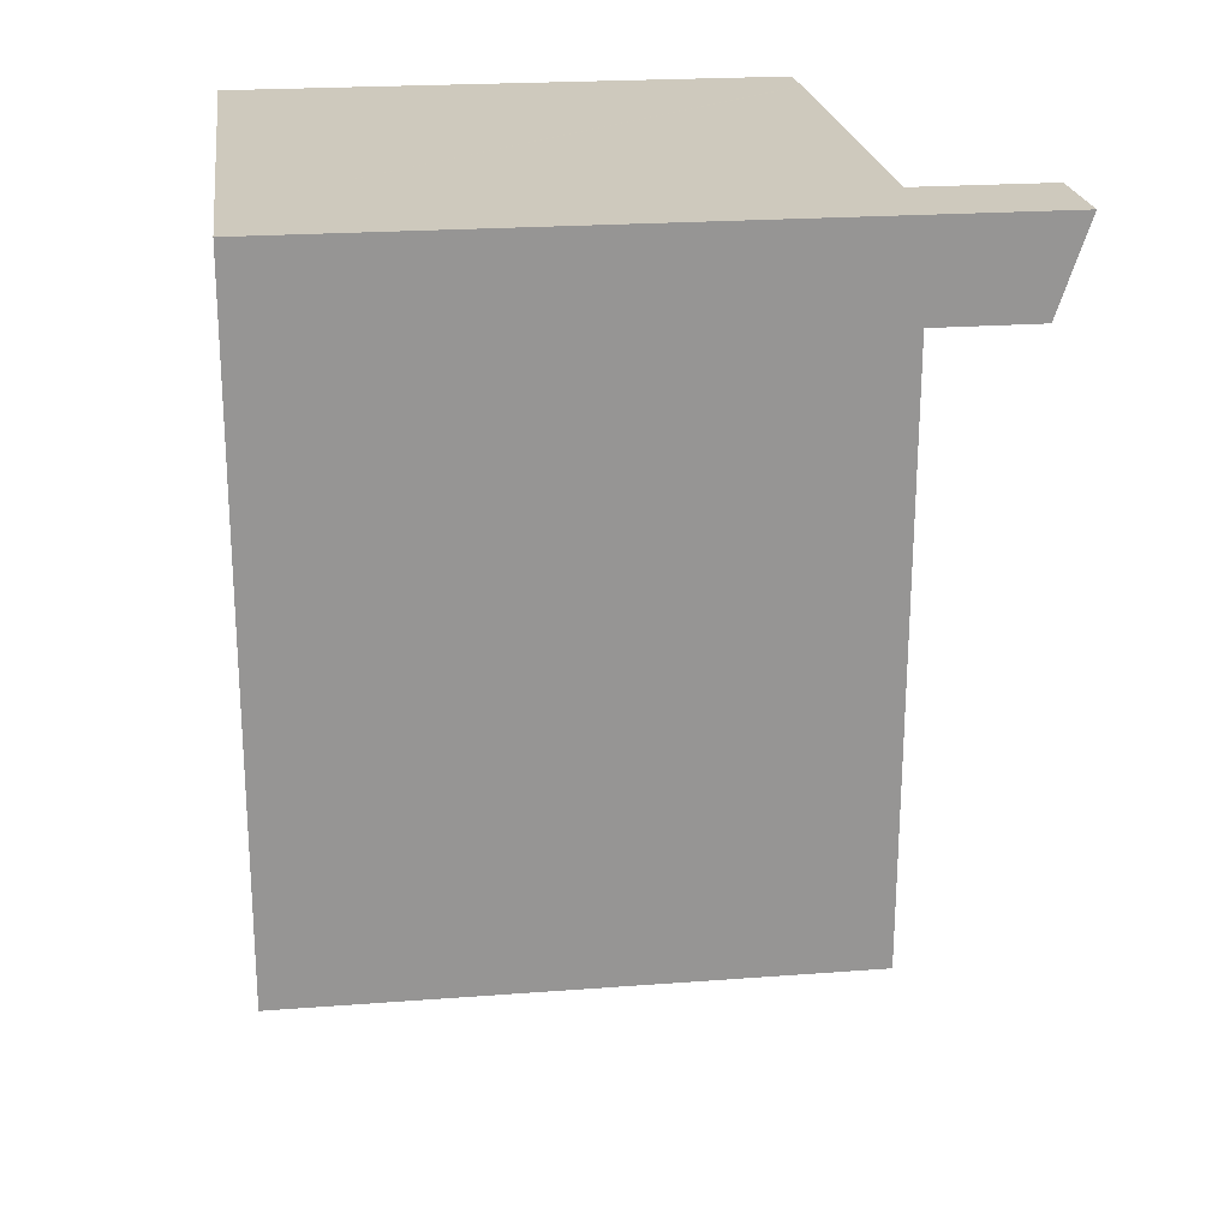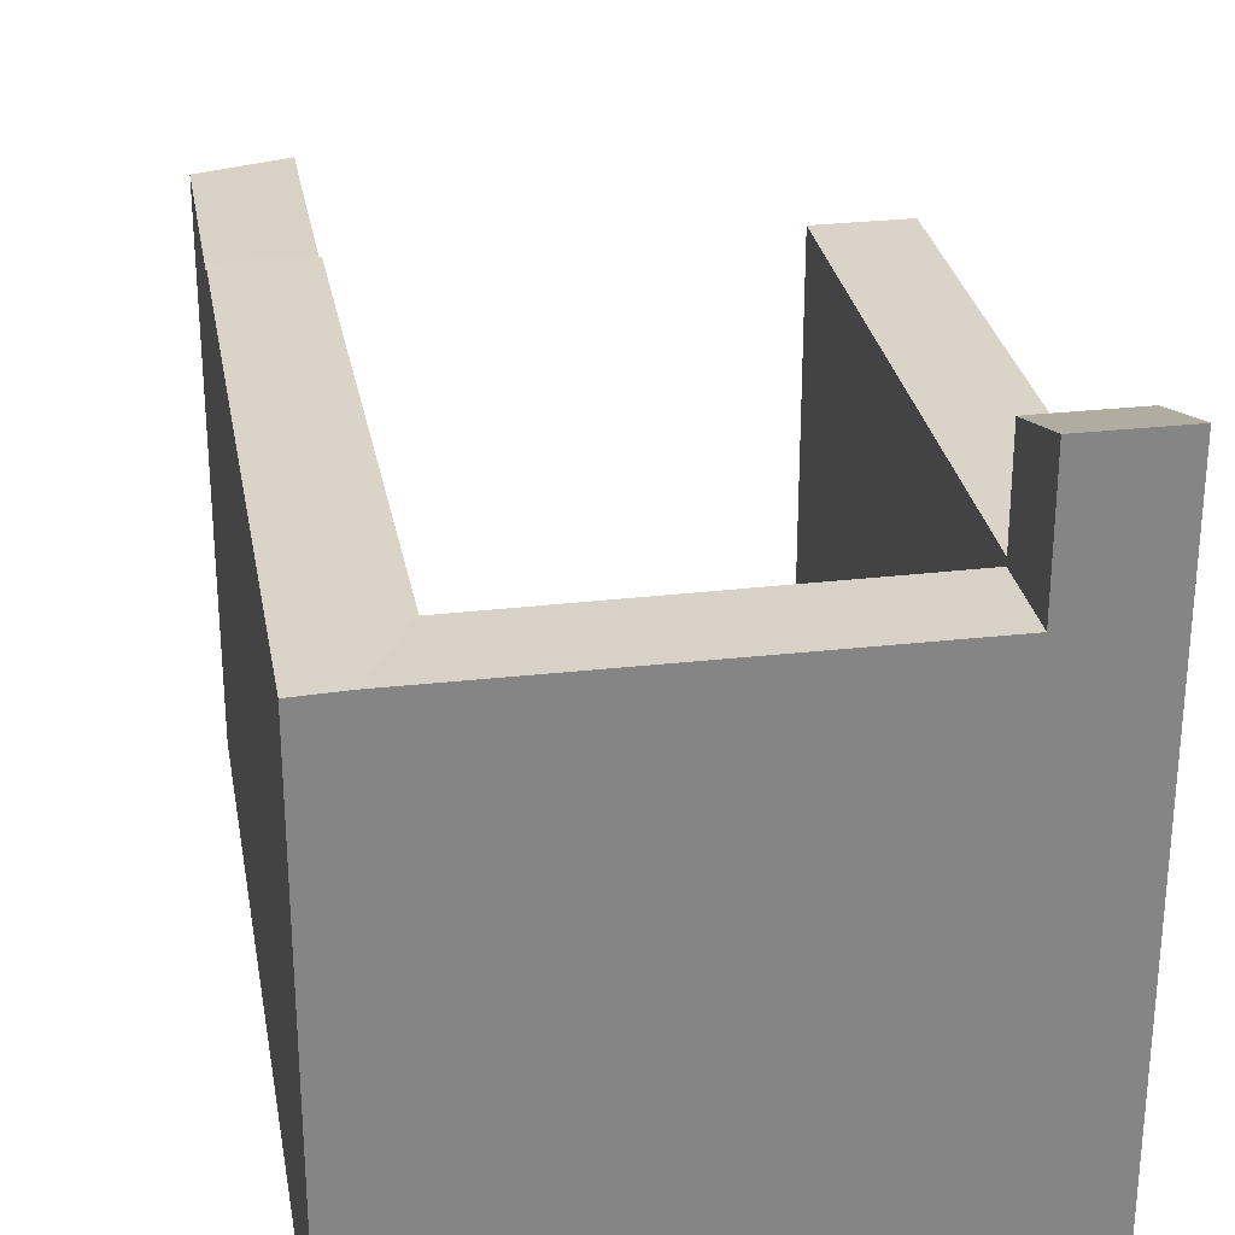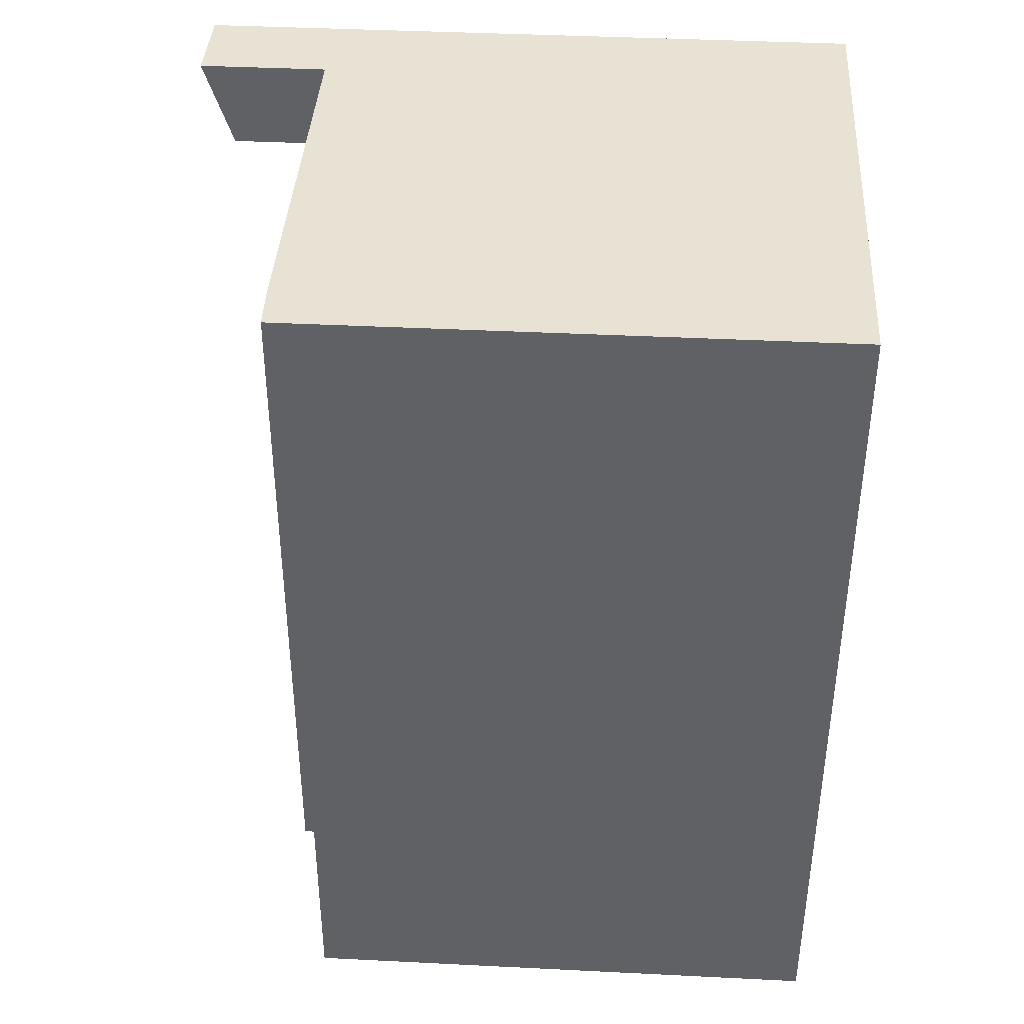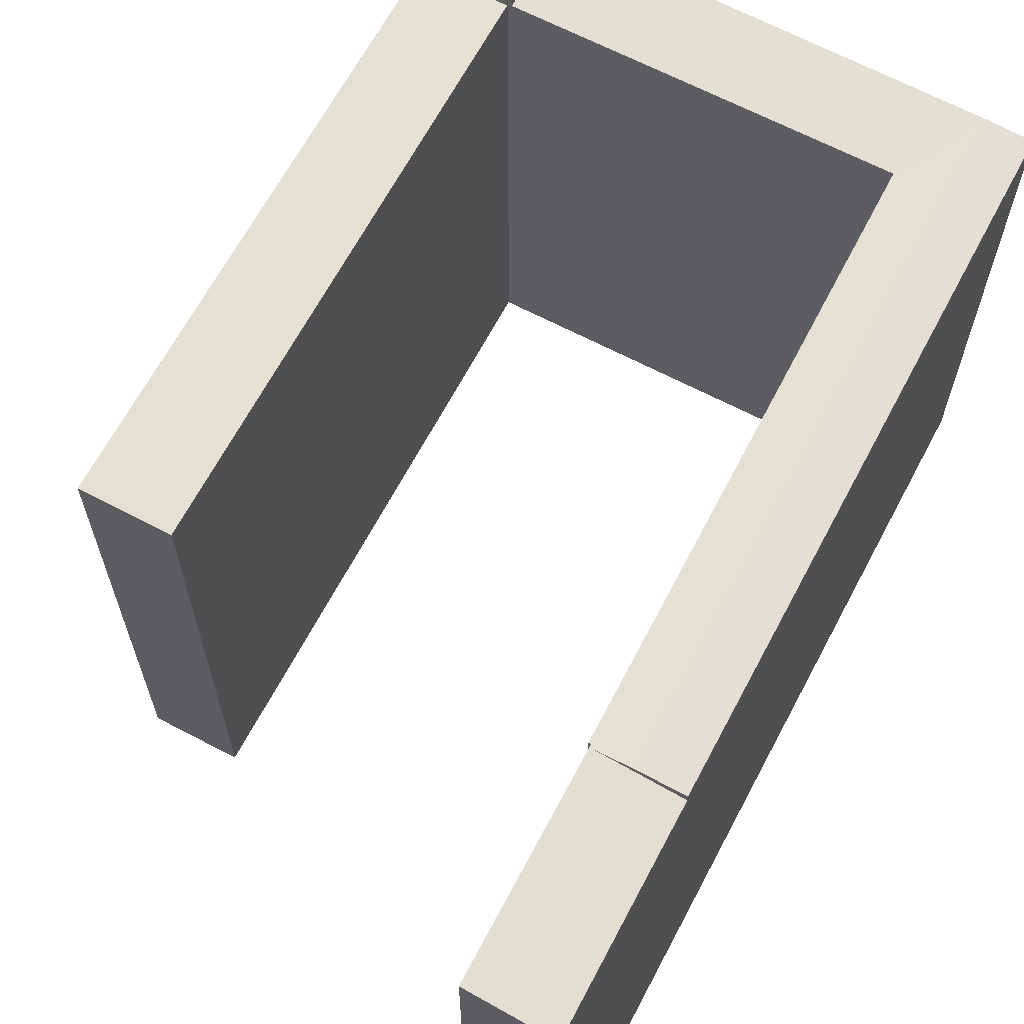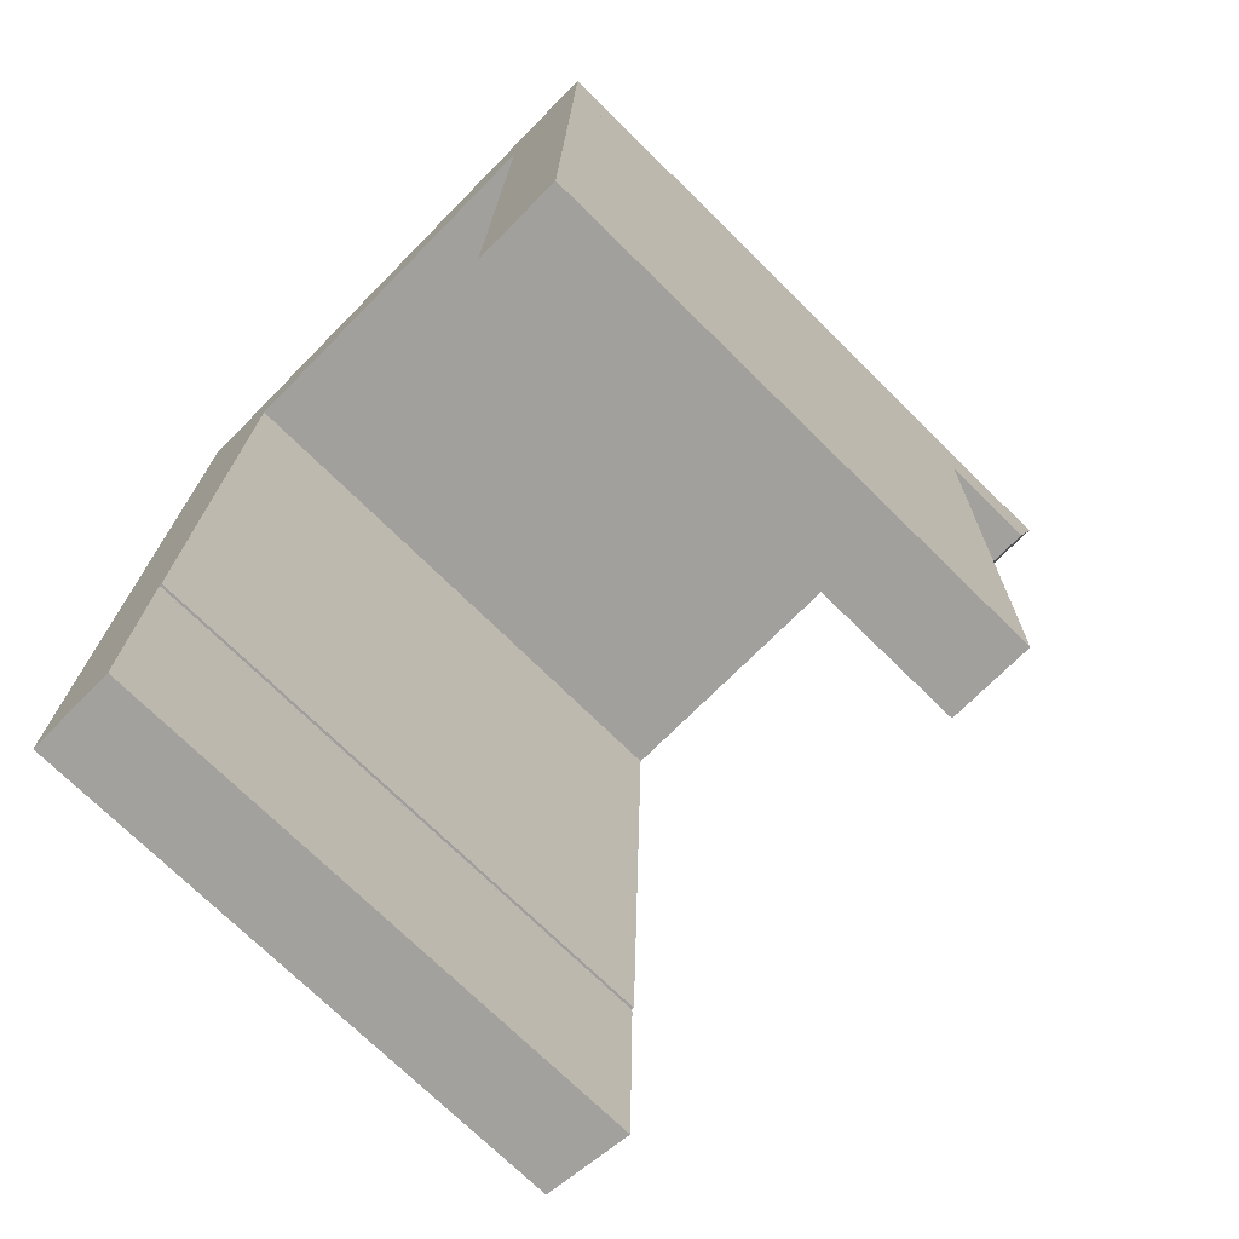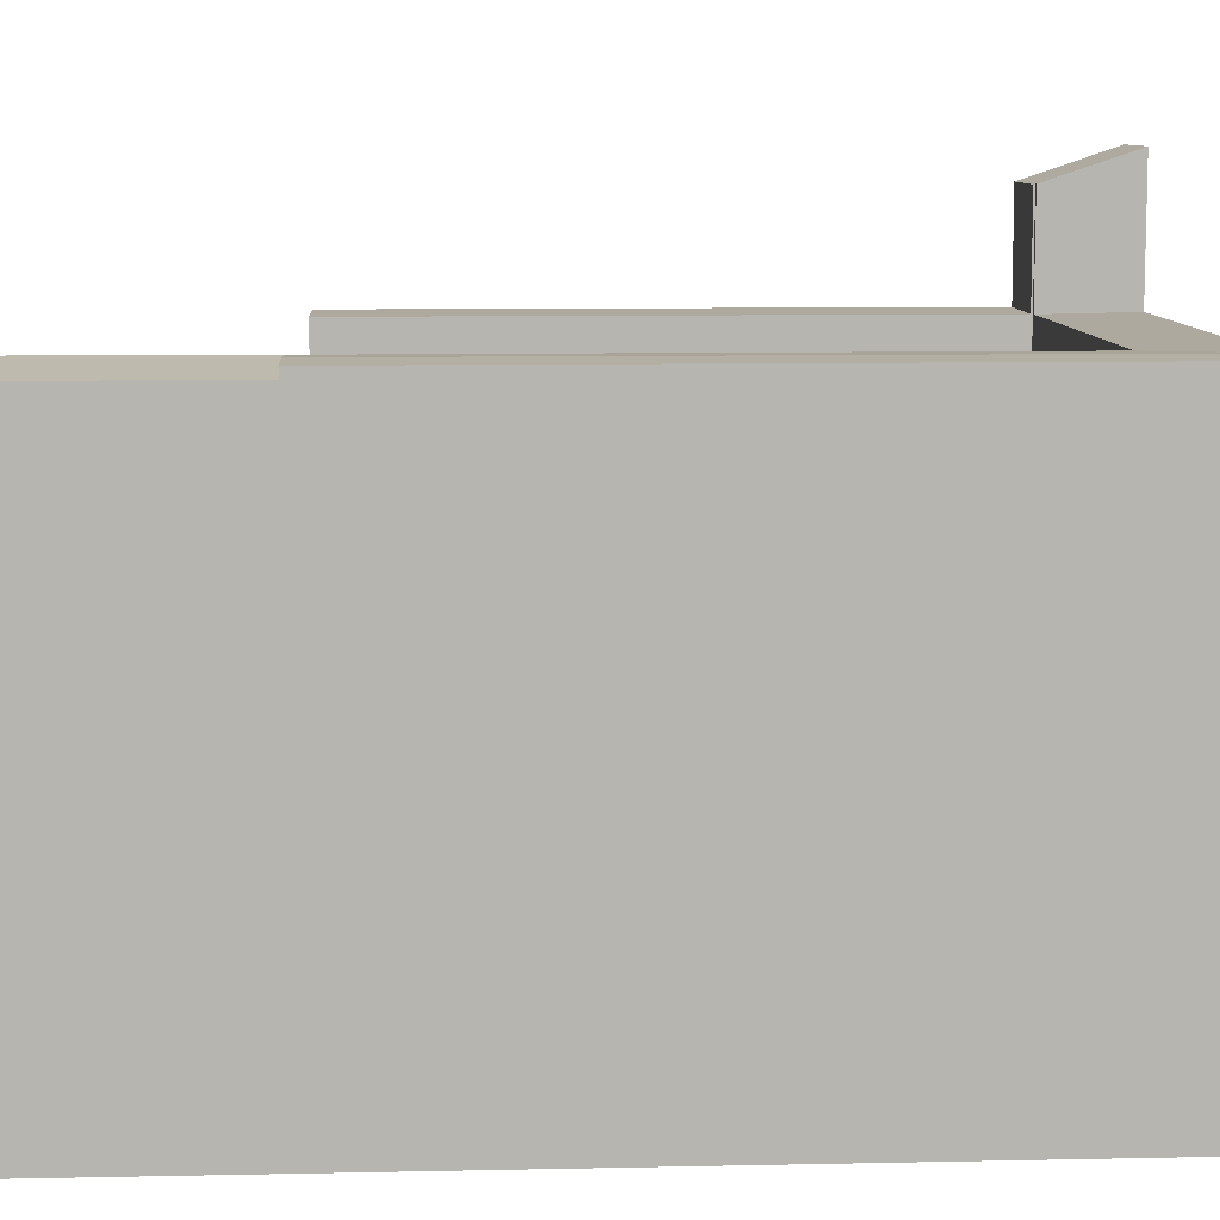
<metadata>
{"format":"obj","ext":"obj","renderer":"f3d","projection":"perspective","resolution":1024,"background":"white","views":[{"elev":21.9,"azim":82.4,"up":"+Z"},{"elev":28.6,"azim":-8.9,"up":"+Y"},{"elev":40.7,"azim":-86.5,"up":"+Z"},{"elev":65.8,"azim":-151.1,"up":"+Y"},{"elev":-72.5,"azim":45.4,"up":"+Z"},{"elev":9.1,"azim":-92.2,"up":"+Y"}]}
</metadata>
<code>
v  2.804 17.94 -0.035
v  2.85 17.93 6.967
v  2.925 17.94 6.966
v  1.606 17.79 6.989
v  0.123 17.63 7.015
v  0 17.63 1.079e-15
v  0.123 -4.295e-16 7.015
v  2.925 -4.265e-16 6.966
v  1.606 -4.28e-16 6.989
v  2.85 -4.266e-16 6.967
v  2.804 2.143e-18 -0.035
v  0 0 0
v  3.523 17.93 26.04
v  15.63 17.98 28.73
v  15.58 17.93 25.8
v  3.572 17.98 28.88
v  3.491 17.93 26.05
v  3.489 17.92 25.98
v  2.04 17.98 28.89
v  1.606 17.98 6.989
v  2.925 17.93 6.977
v  2.927 17.93 7.066
v  1.937 17.98 25.92
v  3.352 17.93 20.61
v  3.487 17.92 25.9
v  3.005 17.93 7.064
v  0.123 17.93 7.015
v  0.453 17.93 25.94
v  0.505 17.93 28.91
v  1.989 17.98 28.89
v  15.63 -1.759e-15 28.73
v  1.989 -1.769e-15 28.89
v  0.505 -1.77e-15 28.91
v  3.572 -1.768e-15 28.88
v  2.04 -1.769e-15 28.89
v  15.58 -1.58e-15 25.8
v  3.491 -1.595e-15 26.05
v  3.352 -1.262e-15 20.61
v  3.005 -4.325e-16 7.064
v  3.487 -1.586e-15 25.9
v  3.489 -1.591e-15 25.98
v  2.927 -4.327e-16 7.066
v  2.925 -4.272e-16 6.977
v  3.523 -1.595e-15 26.04
v  0.453 -1.588e-15 25.94
v  15.63 22.29 28.73
v  15.71 21.32 25.8
v  15.58 21.32 25.8
v  18.56 21.3 25.71
v  18.61 22.29 28.69
v  15.71 21.3 25.75
v  18.61 -1.757e-15 28.69
v  18.56 -1.575e-15 25.71
v  15.71 -1.577e-15 25.75
v  15.71 -1.58e-15 25.8
v  18.27 17.93 6.796
v  15.71 17.93 25.75
v  18.56 17.93 25.71
v  15.61 17.93 20.38
v  15.37 17.93 6.847
v  15.37 -4.193e-16 6.847
v  15.61 -1.248e-15 20.38
v  18.27 -4.161e-16 6.796
g defaultobject
f 1 2 3
f 2 1 4
f 4 1 5
f 5 1 6
f 7 4 5
f 4 7 2
f 2 7 3
f 3 7 8
f 8 7 9
f 8 9 10
f 3 11 1
f 11 3 8
f 11 6 1
f 6 11 12
f 12 5 6
f 5 12 7
f 10 11 8
f 11 10 9
f 11 9 7
f 11 7 12
f 13 14 15
f 14 13 16
f 16 13 17
f 16 18 19
f 20 21 2
f 21 20 22
f 22 20 23
f 22 23 24
f 24 23 25
f 25 23 18
f 18 23 19
f 24 26 22
f 27 23 20
f 23 27 28
f 23 28 29
f 23 29 30
f 23 30 19
f 16 31 14
f 31 16 19
f 31 19 30
f 31 30 29
f 31 29 32
f 32 29 33
f 31 32 34
f 34 32 35
f 31 15 14
f 15 31 36
f 37 18 17
f 18 37 25
f 25 37 24
f 24 37 26
f 26 37 38
f 26 38 39
f 38 37 40
f 40 37 41
f 42 21 22
f 21 42 43
f 36 13 15
f 13 36 17
f 17 36 37
f 37 36 44
f 26 42 22
f 42 26 39
f 21 10 2
f 10 21 43
f 10 20 2
f 20 10 27
f 27 10 7
f 7 10 9
f 7 28 27
f 28 7 45
f 28 45 29
f 29 45 33
f 9 45 7
f 45 9 10
f 45 10 43
f 45 43 42
f 45 42 39
f 45 39 38
f 45 38 40
f 45 40 33
f 33 40 41
f 33 41 37
f 33 37 44
f 33 44 36
f 33 36 31
f 33 31 35
f 33 35 32
f 35 31 34
f 46 47 48
f 47 46 49
f 49 46 50
f 49 51 47
f 52 49 50
f 49 52 53
f 53 51 49
f 51 53 54
f 47 36 48
f 36 47 55
f 51 55 47
f 55 51 54
f 48 31 46
f 31 48 36
f 31 50 46
f 50 31 52
f 36 55 31
f 31 53 52
f 53 31 55
f 53 55 54
f 56 57 58
f 57 56 59
f 59 56 60
f 61 59 60
f 59 61 57
f 57 61 54
f 54 61 62
f 54 58 57
f 58 54 53
f 53 56 58
f 56 53 63
f 63 60 56
f 60 63 61
f 62 53 54
f 53 62 63
f 63 62 61

</code>
